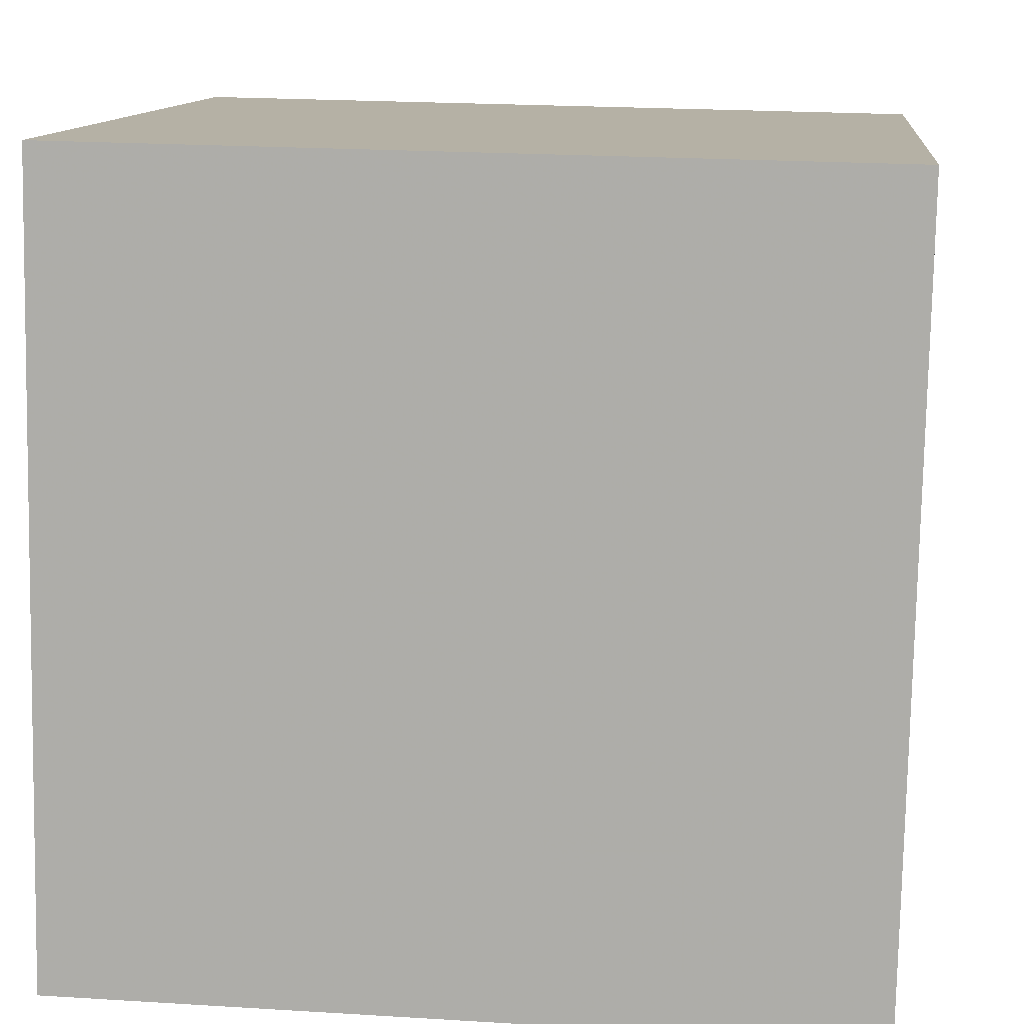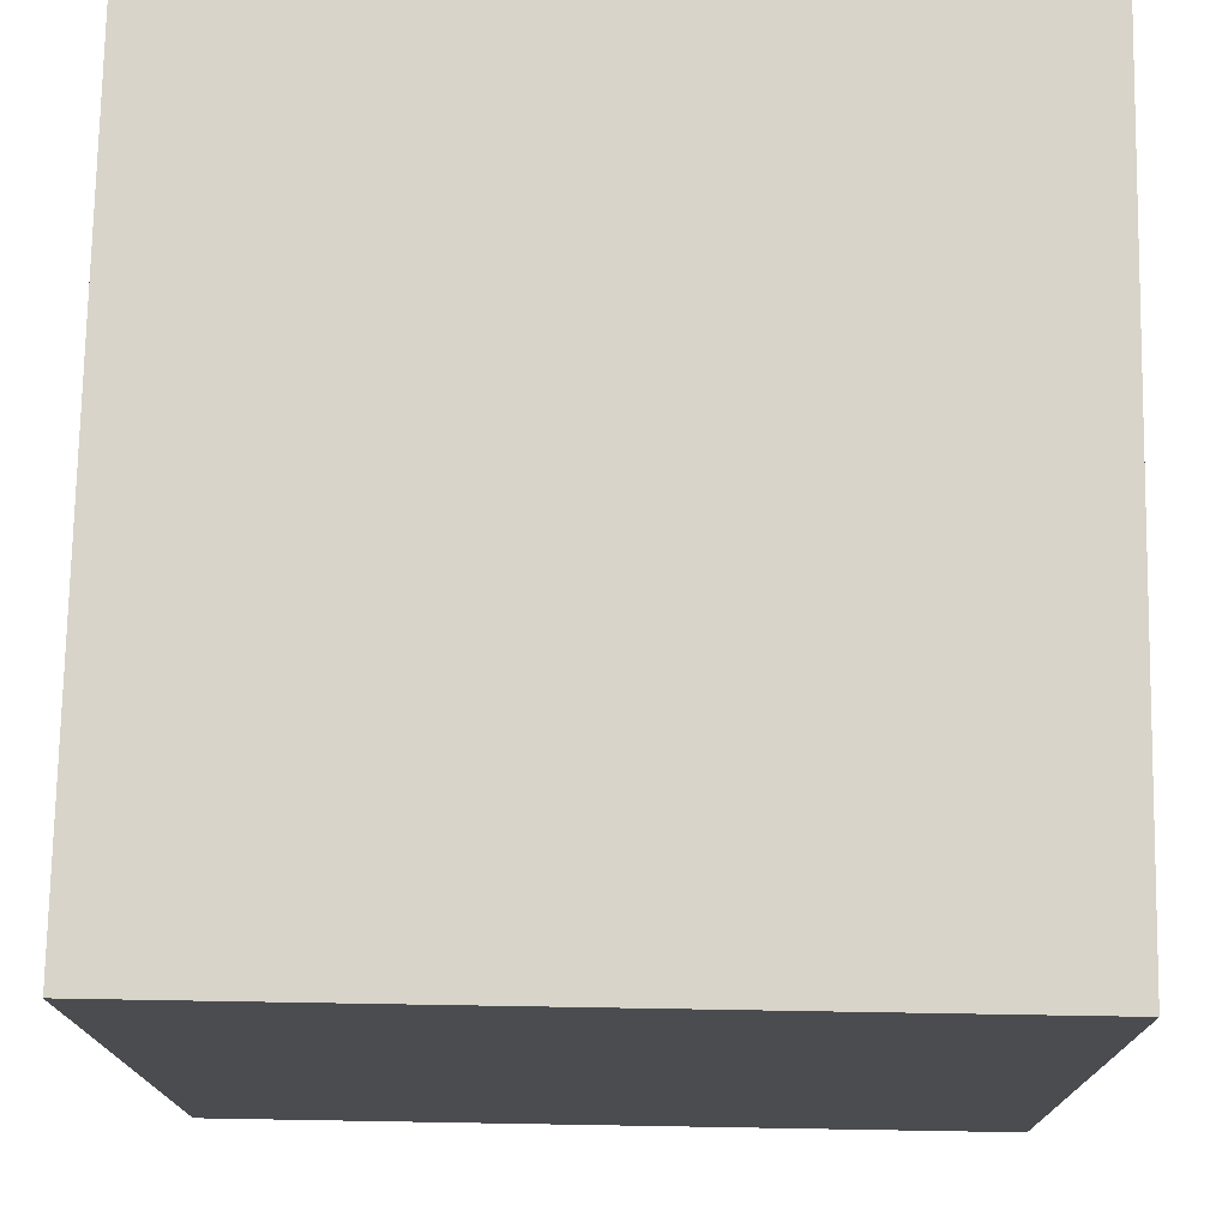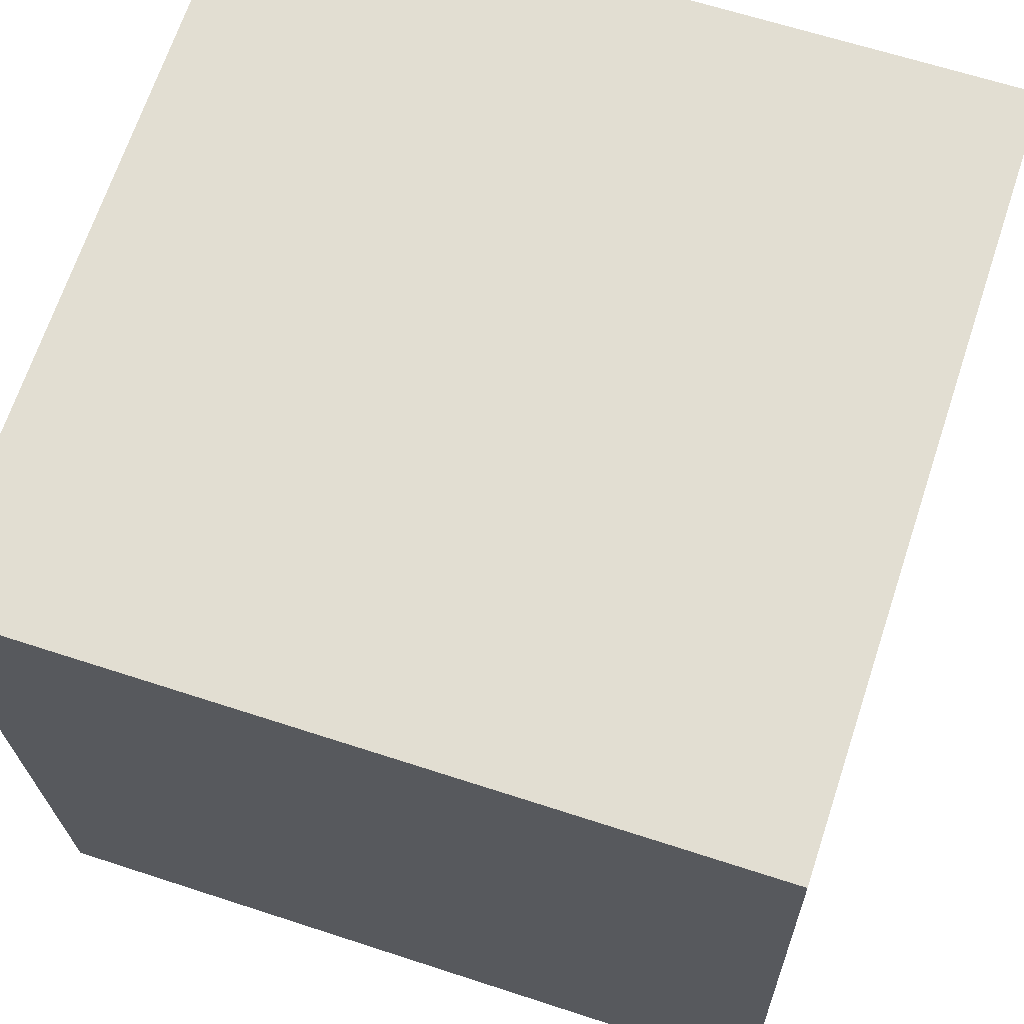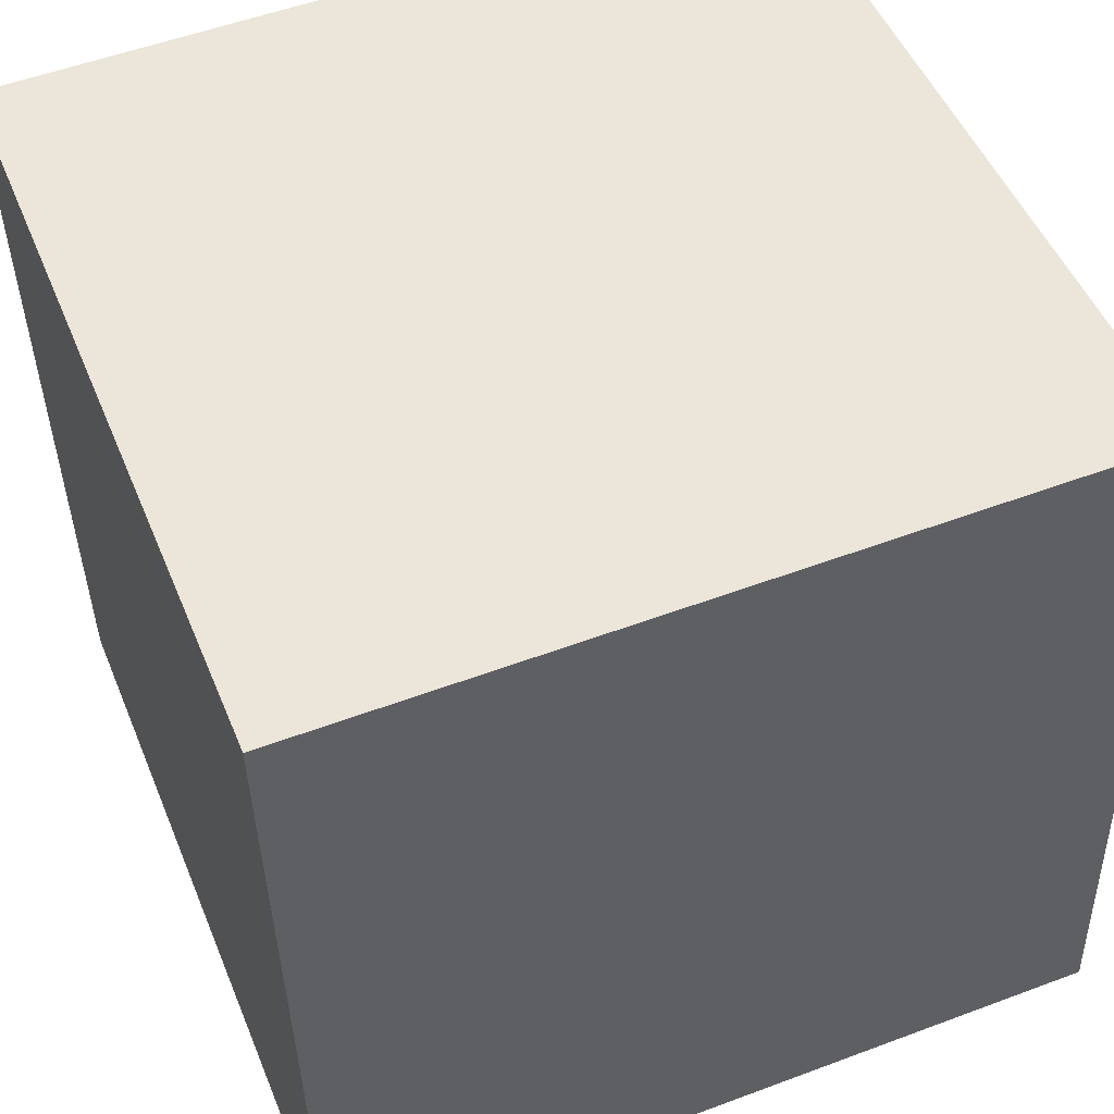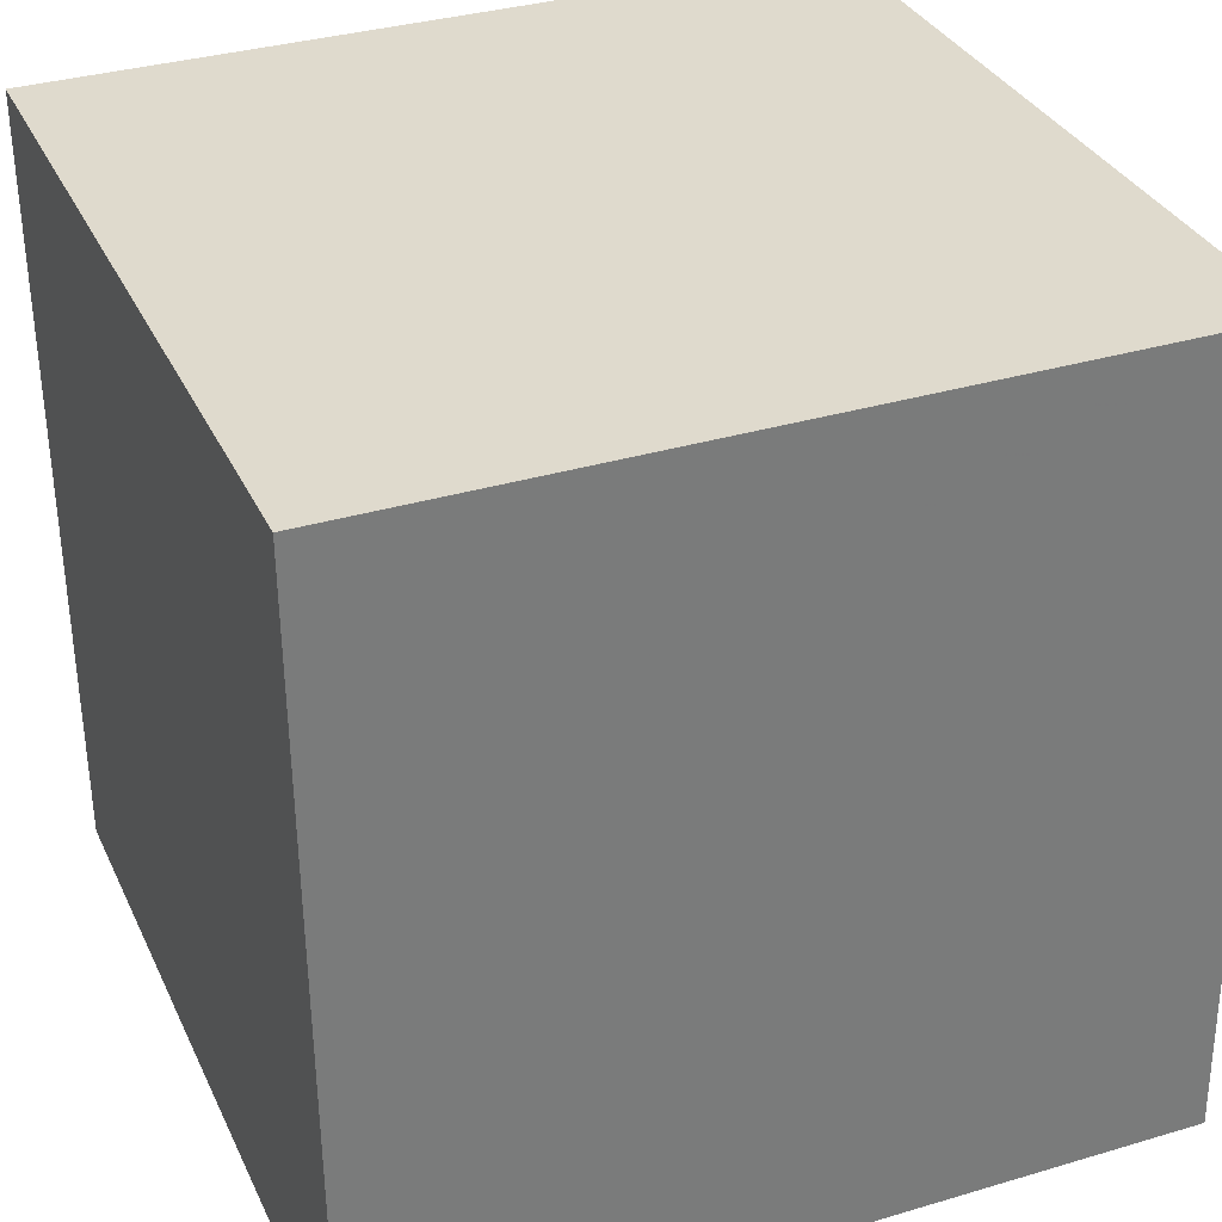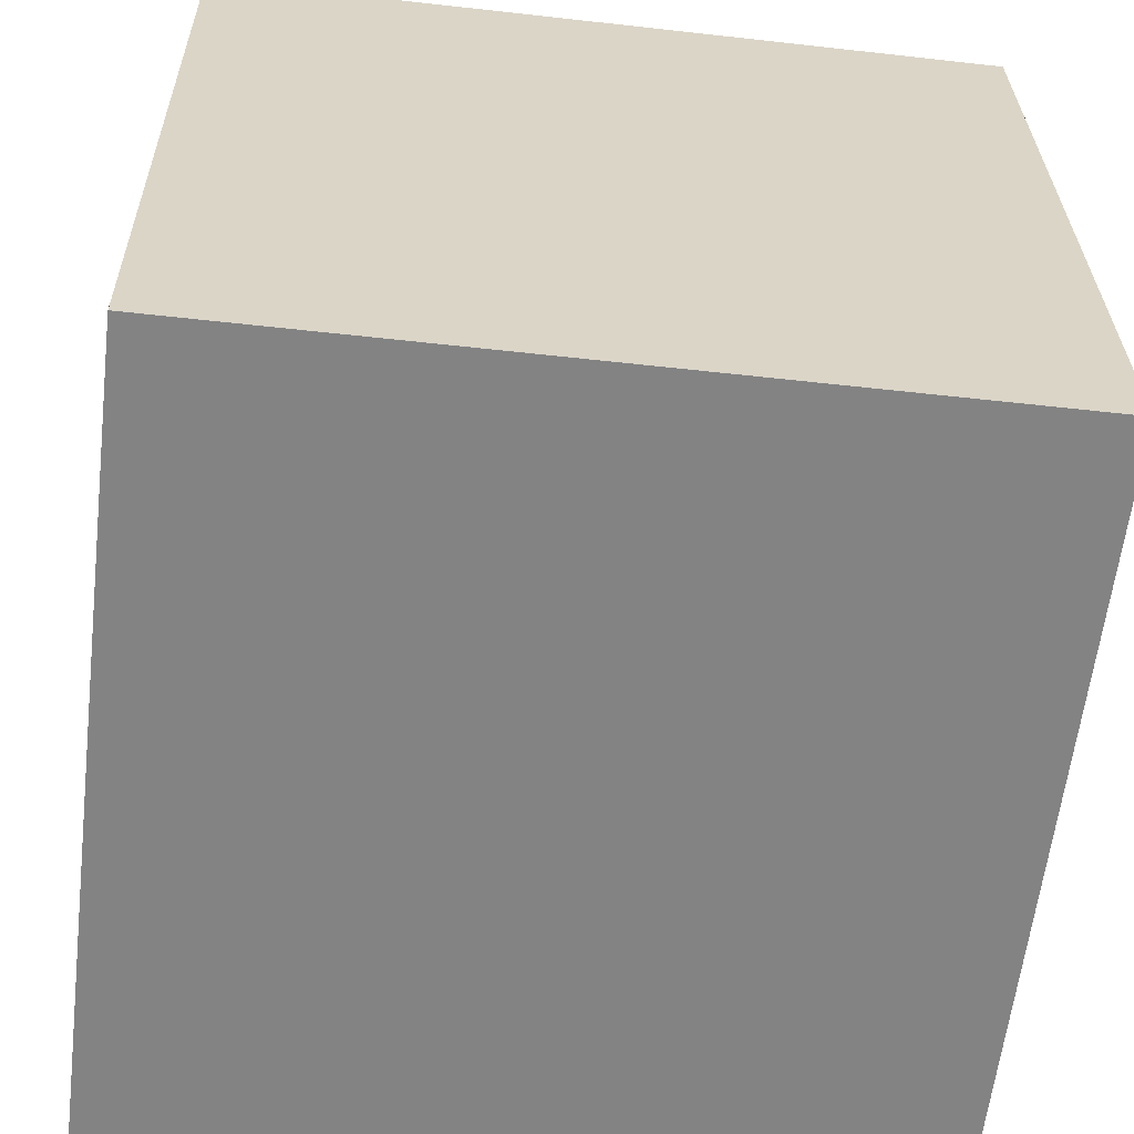
<metadata>
{"format":"obj","ext":"obj","renderer":"f3d","projection":"perspective","resolution":1024,"background":"white","views":[{"elev":12.6,"azim":97.0,"up":"+Z"},{"elev":-14.1,"azim":91.4,"up":"+Z"},{"elev":66.9,"azim":-72.7,"up":"+Y"},{"elev":50.6,"azim":-22.8,"up":"+Y"},{"elev":31.5,"azim":-110.9,"up":"+Z"},{"elev":-62.1,"azim":-97.8,"up":"+Y"}]}
</metadata>
<code>
v 0.2498 -0.2412 0.2587
v -0.2412 -0.2586 -0.2498
v 0.2586 -0.2499 -0.2411
v 0.2501 0.2499 -0.25
v -0.2586 0.2499 0.2411
v 0.2412 0.2586 0.2498
v -0.2501 -0.2499 0.25
v -0.2498 0.2412 -0.2587
v 0.0217 0.1514 0.2478
v 0.1429 -0.245 0.1476
v 0.2515 0.1317 -0.2149
v -0.2472 -0.04094 -0.123
v 0.1777 -0.2438 0.1841
v 0.1766 -0.2438 0.1829
v -0.2444 -0.2555 -0.06883
v 0.1891 -0.2423 0.2577
v 0.2524 -0.2437 0.1129
v 0.2517 0.1538 -0.2483
v 0.1431 0.2569 0.2481
v 0.245 0.2549 0.03581
v -0.07772 0.075 -0.2528
v 0.25 0.1926 -0.1906
v 0.08085 0.09265 0.2499
v -0.2578 0.1987 0.242
v -0.2452 -0.1427 -0.1379
v -0.2544 0.1262 0.1217
v -0.2455 -0.005168 -0.2543
f 18 11 17
f 27 21 3
f 13 1 16
f 17 1 13
f 2 14 15
f 8 4 18
f 13 14 10
f 23 7 16
f 11 22 1
f 20 4 5
f 5 4 8
f 19 6 20
f 23 6 19
f 24 9 19
f 4 20 22
f 1 22 20
f 11 18 4
f 18 3 21
f 5 26 24
f 16 1 6
f 9 24 7
f 25 2 15
f 12 27 2
f 25 26 12
f 8 21 27
f 17 3 18
f 3 2 27
f 16 14 13
f 7 15 14
f 16 7 14
f 13 10 17
f 18 21 8
f 3 14 2
f 17 10 14
f 3 17 14
f 1 17 11
f 5 19 20
f 19 9 23
f 19 5 24
f 20 6 1
f 4 22 11
f 6 23 16
f 7 23 9
f 15 7 25
f 7 24 26
f 25 7 26
f 2 25 12
f 8 26 5
f 8 12 26
f 8 27 12

</code>
